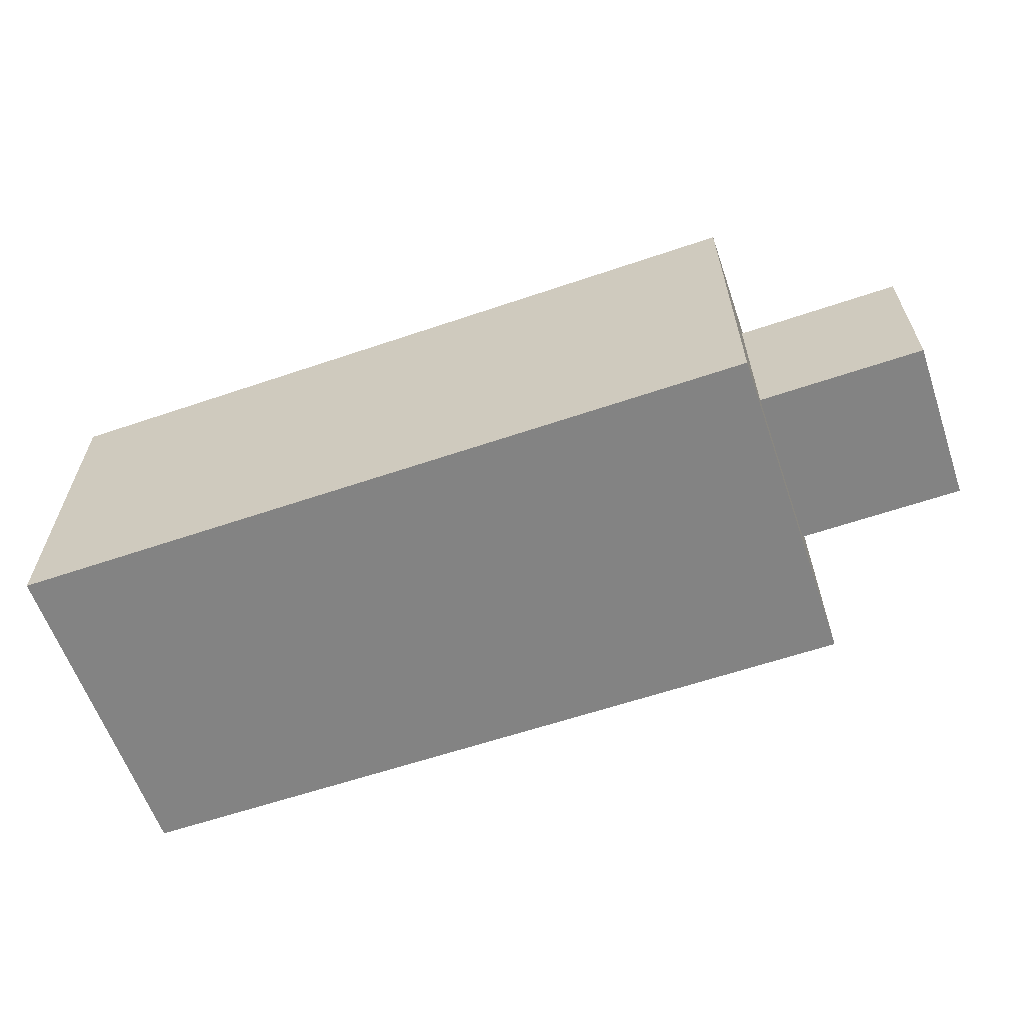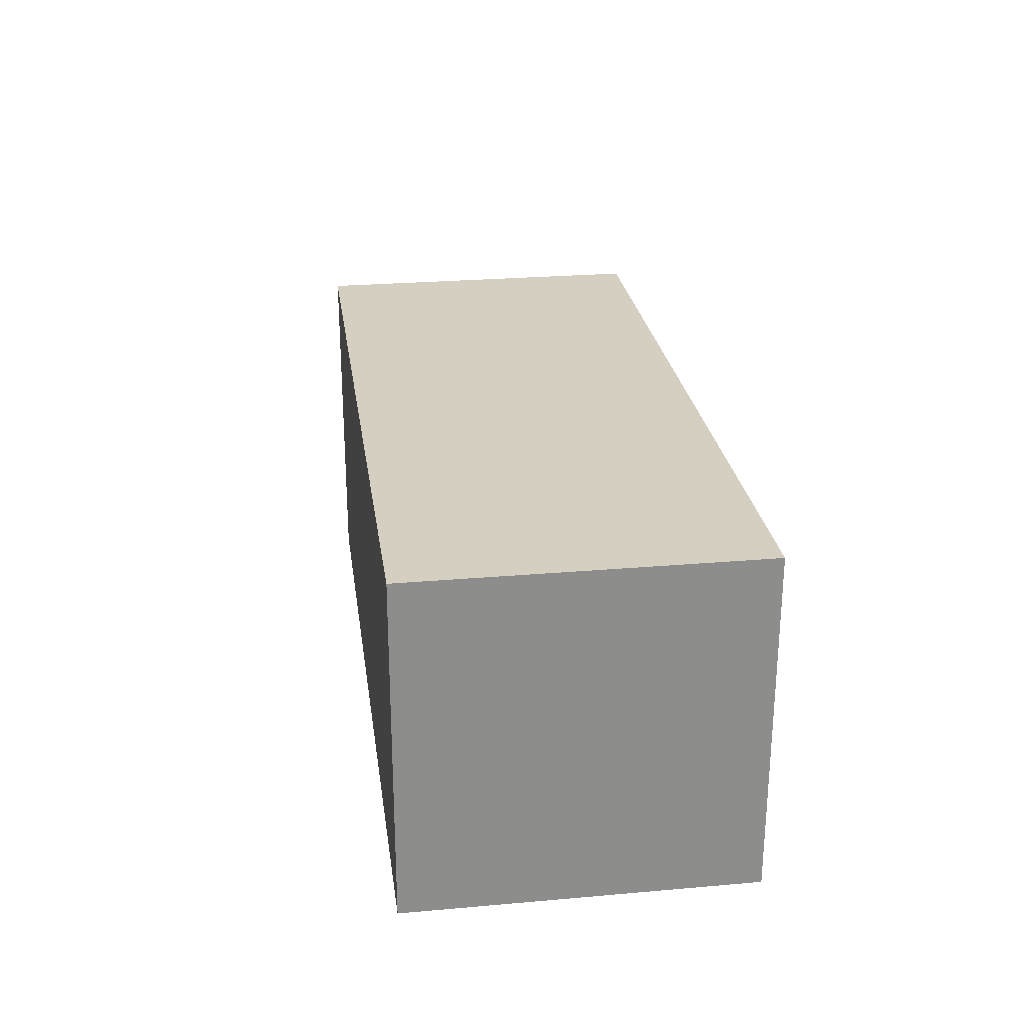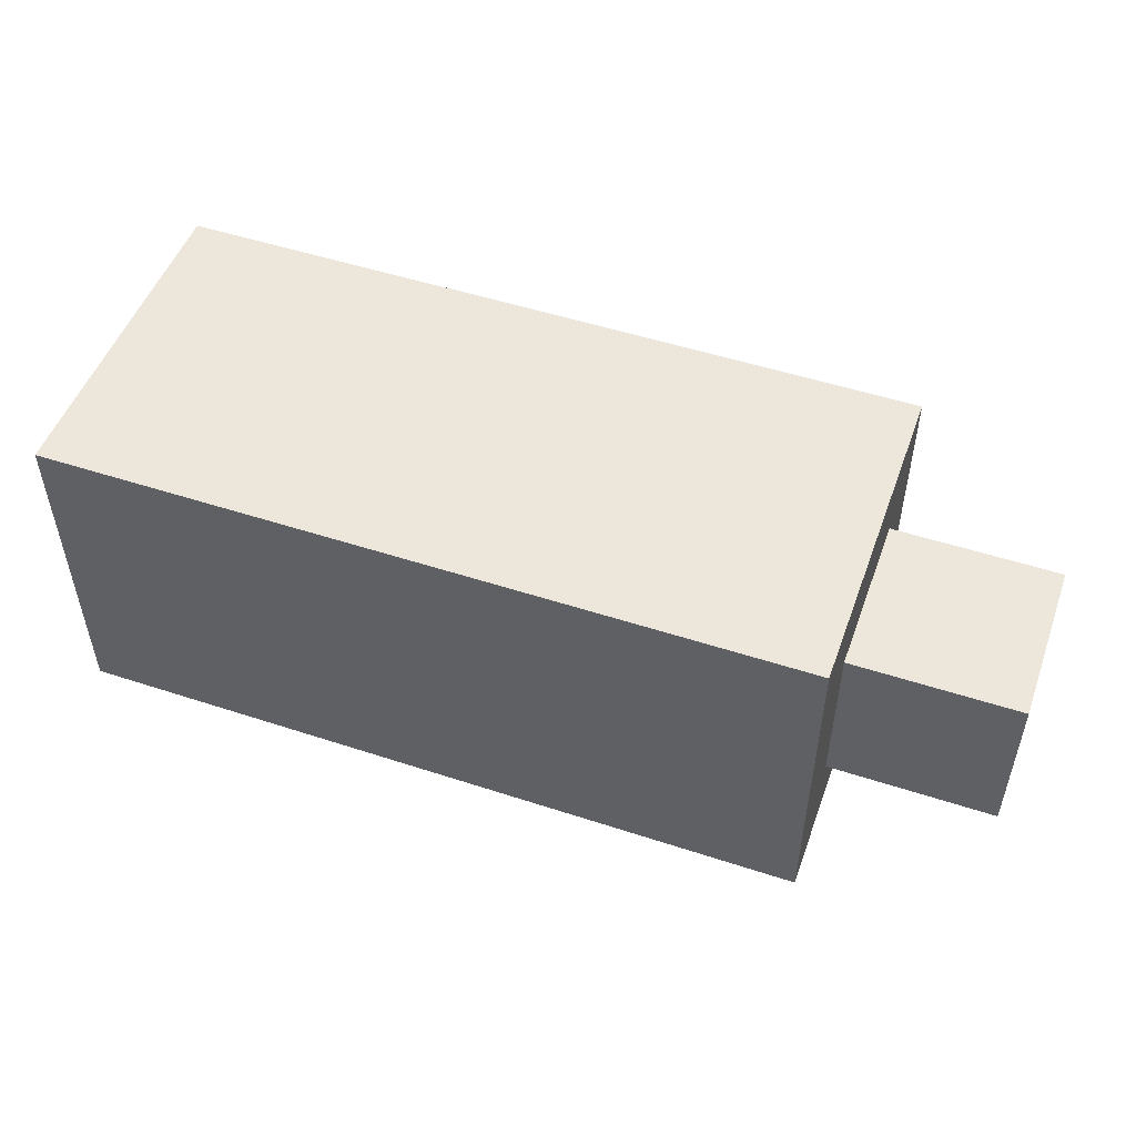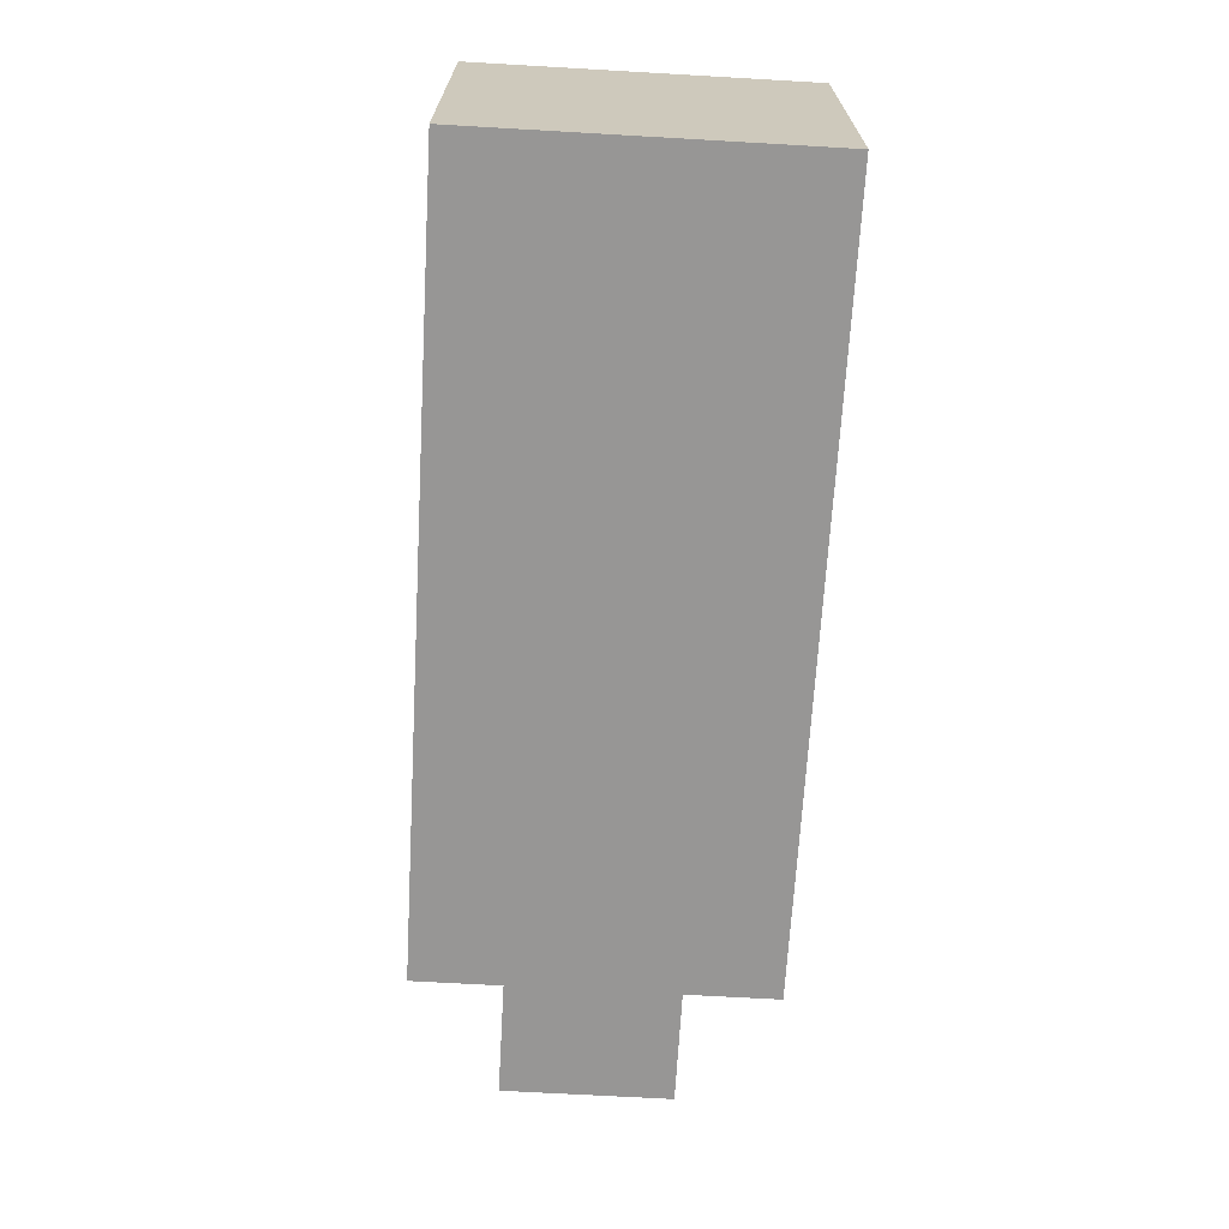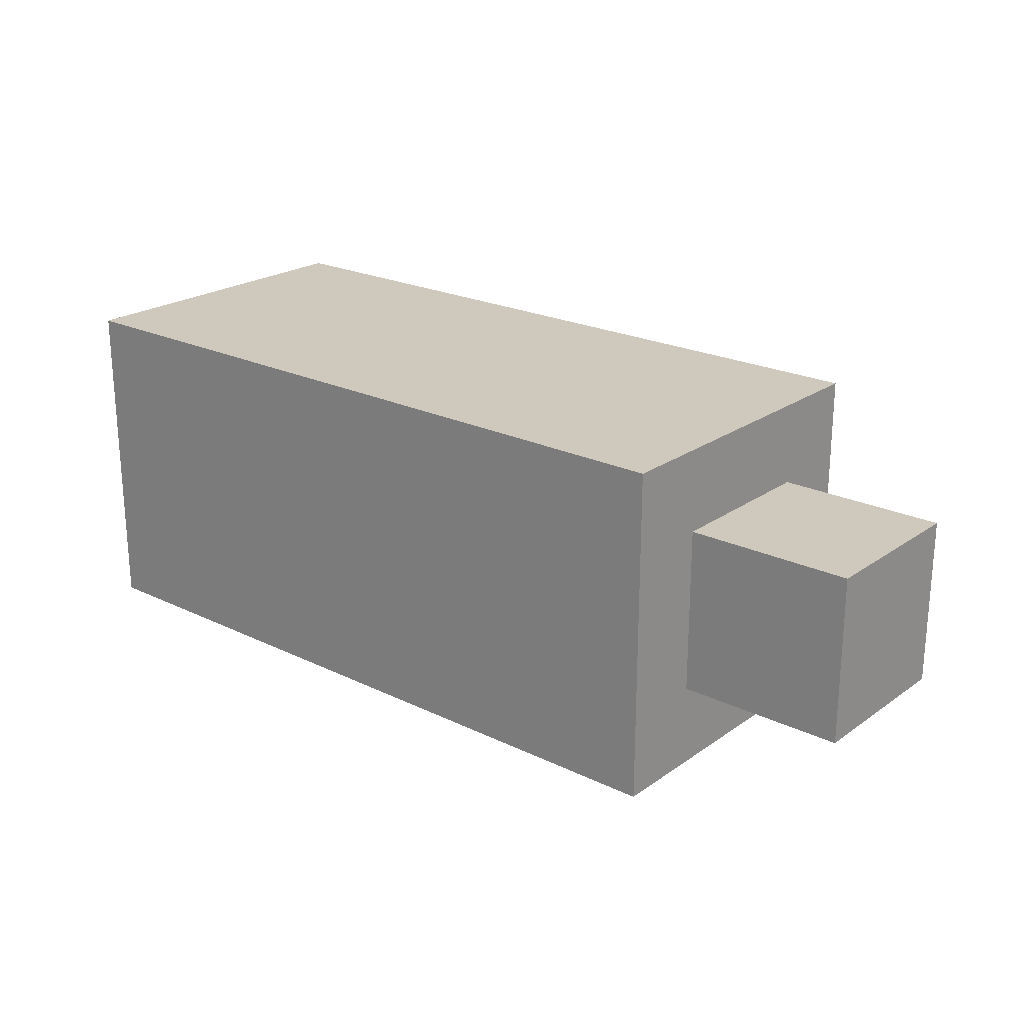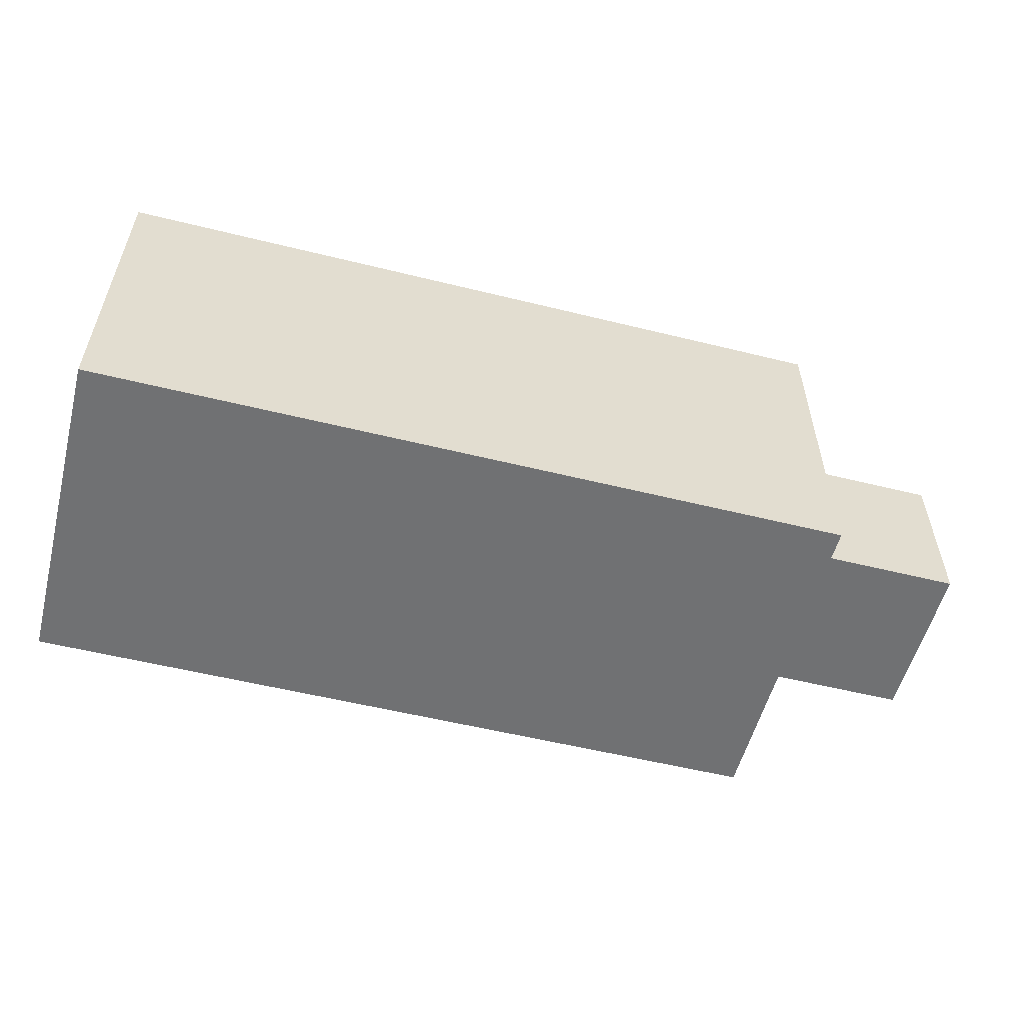
<metadata>
{"format":"obj","ext":"obj","renderer":"f3d","projection":"perspective","resolution":1024,"background":"white","views":[{"elev":-61.0,"azim":19.1,"up":"+Z"},{"elev":25.9,"azim":-97.9,"up":"+Y"},{"elev":50.8,"azim":19.7,"up":"+Y"},{"elev":-68.0,"azim":-93.3,"up":"+Y"},{"elev":22.4,"azim":39.9,"up":"+Y"},{"elev":-55.2,"azim":-14.6,"up":"+Z"}]}
</metadata>
<code>
g Mesh
v 0.22 0.04 -0.04
v 0.14 0.04 -0.04
v 0.22 0.04 0.04
v 0.14 0.04 0.04
v 0.22 0.04 -0.04
v 0.14 0.04 -0.04
v 0.22 0.12 -0.04
v 0.14 0.12 -0.04
v 0.22 0.04 -0.04
v 0.22 0.04 0.04
v 0.22 0.12 -0.04
v 0.22 0.12 0.04
v 0.22 0.12 -0.04
v 0.14 0.12 -0.04
v 0.22 0.12 0.04
v 0.14 0.12 0.04
v 0.22 0.04 0.04
v 0.14 0.04 0.04
v 0.22 0.12 0.04
v 0.14 0.12 0.04
v 0.14 0 -0.08
v -0.22 0 -0.08
v 0.14 0 0.08
v -0.22 0 0.08
v 0.14 0 -0.08
v -0.22 0 -0.08
v 0.14 0.16 -0.08
v -0.22 0.16 -0.08
v 0.14 0 -0.08
v 0.14 0 -0.04
v 0.14 0.16 -0.08
v 0.14 0.16 -0.04
v 0.14 0.16 -0.08
v -0.22 0.16 -0.08
v 0.14 0.16 0.08
v -0.22 0.16 0.08
v 0.14 0 -0.04
v 0.14 0 0.08
v 0.14 0.04 -0.04
v 0.14 0.04 0.08
v 0.14 0.12 -0.04
v 0.14 0.12 0.08
v 0.14 0.16 -0.04
v 0.14 0.16 0.08
v 0.14 0 0.08
v -0.22 0 0.08
v 0.14 0.16 0.08
v -0.22 0.16 0.08
v 0.14 0.04 0.04
v 0.14 0.04 0.08
v 0.14 0.12 0.04
v 0.14 0.12 0.08
v -0.22 0 -0.08
v -0.22 0 0.08
v -0.22 0.16 -0.08
v -0.22 0.16 0.08
g Mesh_0
f 2 1 3
f 2 3 4
f 5 6 7
f 7 6 8
f 10 9 11
f 10 11 12
f 13 14 15
f 15 14 16
f 18 17 19
f 18 19 20
f 22 21 23
f 22 23 24
f 25 26 27
f 27 26 28
f 30 29 31
f 30 31 32
f 33 34 35
f 35 34 36
f 38 37 39
f 38 39 40
f 42 41 43
f 42 43 44
f 46 45 47
f 46 47 48
f 50 49 51
f 50 51 52
f 53 54 55
f 55 54 56

</code>
